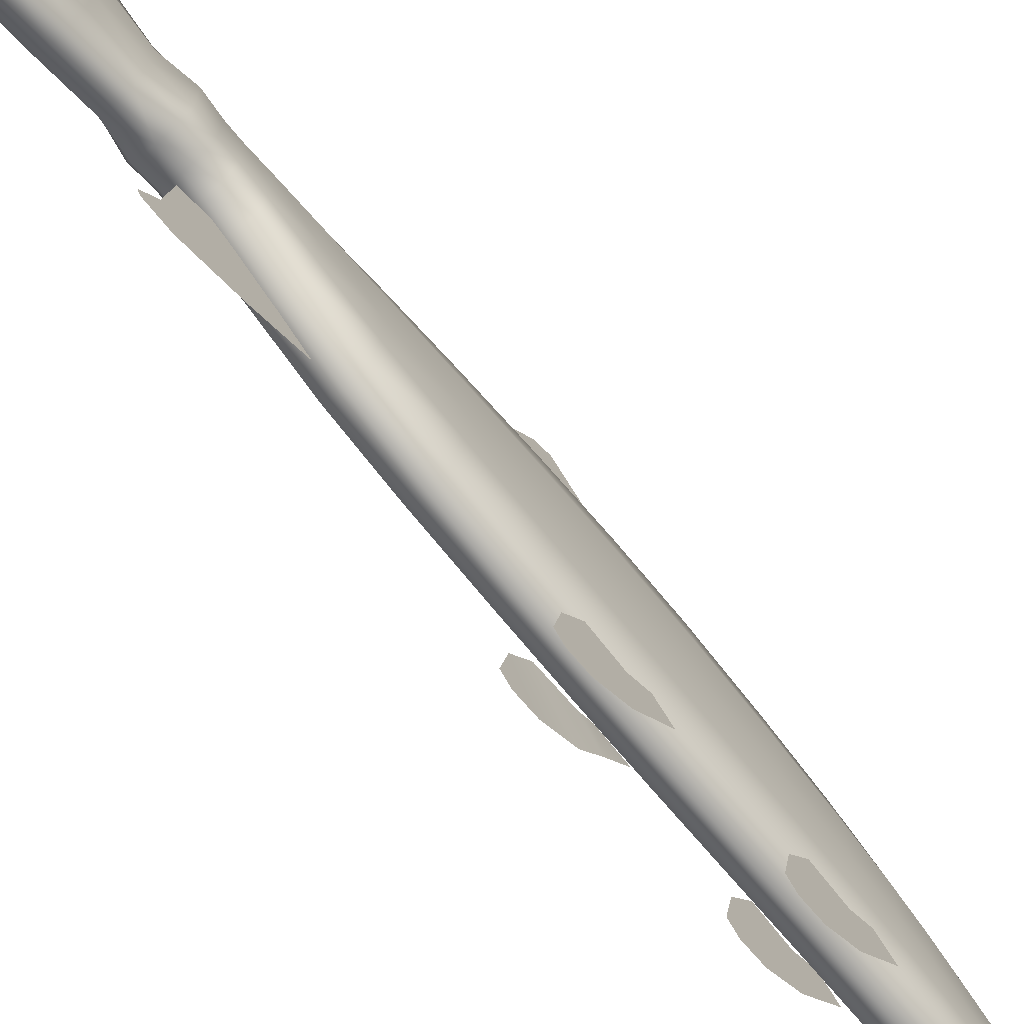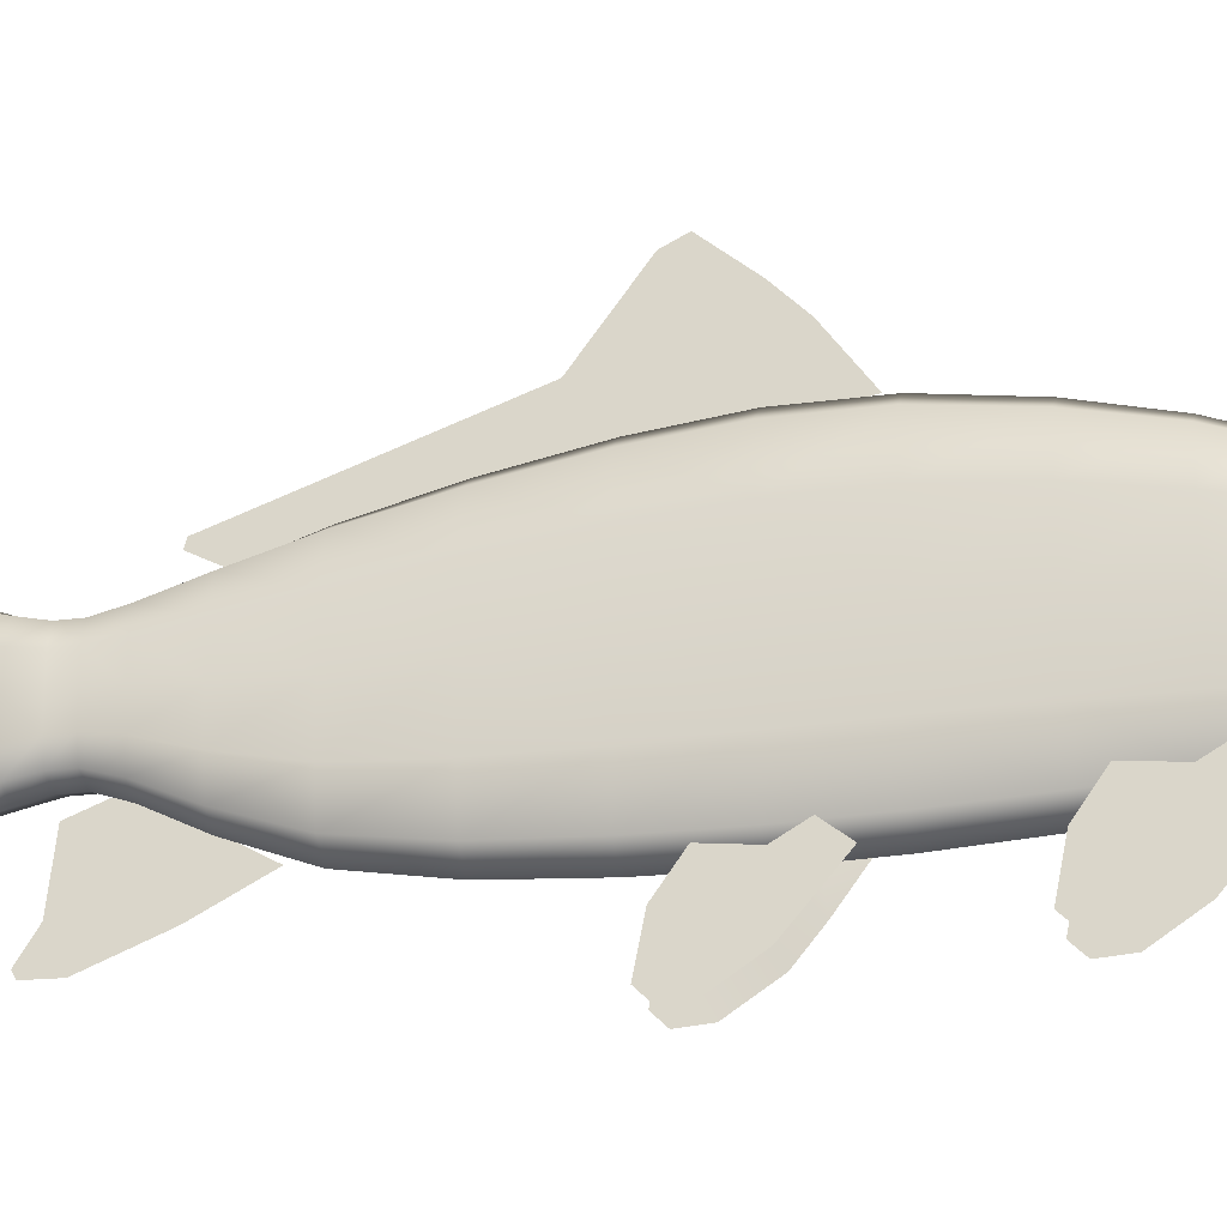
<metadata>
{"format":"obj","ext":"obj","renderer":"f3d","projection":"perspective","resolution":1024,"background":"white","views":[{"elev":-71.5,"azim":-140.5,"up":"+Y"},{"elev":-24.4,"azim":-76.9,"up":"+Y"}]}
</metadata>
<code>
o fish_Cube
v -2.585 0.9289 1.177
v -2.585 0.6964 1.343
v -2.585 0.4607 -0.4478
v -2.585 0.3854 -0.3029
v -2.585 1.054 1.054
v -2.585 0.4979 -0.4362
v -2.585 0.7551 0.5738
v -2.585 0.581 0.7323
v -2.585 0.8336 0.5323
v -2.585 1.212 0.868
v -2.585 1.168 0.7784
v -2.569 -0.5407 -0.4172
v -2.569 -0.2408 -0.7422
v -2.569 -0.4073 -0.1599
v -2.569 -0.1732 -0.5661
v -2.569 -0.6529 -0.7017
v -2.569 -0.5001 -0.7712
v -2.569 -0.6491 -0.8313
v -2.569 -0.62 -0.8467
v -2.495 -0.7549 1.067
v -2.495 -0.4832 0.8722
v -2.498 -0.4488 1.304
v -2.498 -0.4369 1.137
v -2.504 -0.6367 1.168
v -2.504 -0.5047 1.055
v -2.495 -0.8667 0.896
v -2.495 -0.6292 0.7682
v -2.495 -0.8745 0.7811
v -2.495 -0.8232 0.7294
v -2.487 -0.6549 2.074
v -2.487 -0.3727 1.872
v -2.487 -0.4093 2.285
v -2.487 -0.327 2.181
v -2.487 -0.5321 2.179
v -2.487 -0.395 2.062
v -2.487 -0.771 1.896
v -2.487 -0.5243 1.764
v -2.487 -0.7791 1.777
v -2.487 -0.7258 1.723
v -2.59 -0.3405 2.949
v -2.59 0.1296 2.949
v -2.491 0.01207 2.949
v -2.59 0.008087 3.151
v -2.689 0.01207 2.949
v -2.59 -0.4384 2.652
v -2.708 0.2292 2.333
v -2.478 -0.2563 2.652
v -2.59 0.2899 2.652
v -2.702 0.1078 2.652
v -2.59 0.6326 1.771
v -2.59 -0.4649 2.333
v -2.59 0.4606 2.333
v -2.472 -0.2335 2.333
v -2.708 0.3849 1.04
v -2.472 -0.2176 1.771
v -2.708 0.3492 1.771
v -2.59 -0.501 1.771
v -2.708 0.3099 0.3068
v -2.59 -0.5288 1.04
v -2.59 0.6895 1.04
v -2.472 -0.2242 1.04
v -2.59 0.3941 -0.3312
v -2.59 -0.4941 0.3068
v -2.59 0.5779 0.3068
v -2.472 -0.2261 0.3068
v -2.712 0.1834 -0.8596
v -2.472 -0.1446 -0.3312
v -2.708 0.2145 -0.3312
v -2.59 -0.3242 -0.3312
v -2.59 -0.3533 -1.256
v -2.59 -0.2003 -0.8596
v -2.59 0.3113 -0.8596
v -2.468 -0.07237 -0.8596
v -2.475 -0.06155 -0.6602
v -2.59 0.2851 -0.6602
v -2.59 -0.1771 -0.6602
v -2.705 0.1696 -0.6602
v -2.516 -0.3873 -1.689
v -2.59 0.4818 -1.256
v -2.499 -0.1445 -1.256
v -2.681 0.2731 -1.256
v -2.681 -0.1445 -1.256
v -2.499 0.2731 -1.256
v -2.664 0.5122 -1.698
v -2.705 -0.06155 -0.6602
v -2.475 0.1696 -0.6602
v -2.468 0.1834 -0.8596
v -2.708 -0.1446 -0.3312
v -2.472 0.2145 -0.3312
v -2.712 -0.07237 -0.8596
v -2.472 0.3099 0.3068
v -2.472 0.3849 1.04
v -2.708 -0.2261 0.3068
v -2.708 -0.2176 1.771
v -2.472 0.3492 1.771
v -2.708 -0.2242 1.04
v -2.472 0.2292 2.333
v -2.702 -0.2563 2.652
v -2.478 0.1078 2.652
v -2.708 -0.2335 2.333
v -2.689 -0.223 2.949
v -2.59 -0.2236 3.151
v -2.491 -0.223 2.949
v -2.59 0.6815 -1.863
v -2.59 0.6644 -1.691
v -2.516 0.5122 -1.698
v -2.59 0.3599 -1.706
v -2.59 -0.5747 -1.845
v -2.59 -0.5382 -1.682
v -2.664 -0.3873 -1.689
v -2.59 -0.2364 -1.696
v -2.59 -0.06958 3.198
v -2.59 -0.146 3.198
v -2.497 -0.1645 3.151
v -2.683 -0.04868 3.151
v -2.497 -0.04868 3.151
v -2.683 -0.1645 3.151
v -2.515 -0.3111 2.949
v -2.59 -0.4048 2.797
v -2.484 0.05593 2.797
v -2.59 -0.2714 3.078
v -2.496 -0.02304 3.078
v -2.665 -0.3111 2.949
v -2.685 -0.02304 3.078
v -2.696 0.05593 2.797
v -2.515 0.1002 2.949
v -2.59 0.2095 2.797
v -2.59 0.05936 3.078
v -2.665 0.1002 2.949
v -2.59 -0.4541 2.501
v -2.474 0.1661 2.501
v -2.707 0.1661 2.501
v -2.59 0.3729 2.501
v -2.674 -0.3929 2.652
v -2.506 -0.3929 2.652
v -2.506 0.2444 2.652
v -2.674 0.2444 2.652
v -2.59 -0.4781 2.104
v -2.472 0.292 2.104
v -2.708 0.292 2.104
v -2.59 0.5487 2.104
v -2.679 0.4028 2.333
v -2.679 -0.407 2.333
v -2.501 -0.407 2.333
v -2.501 0.4028 2.333
v -2.59 -0.5218 1.396
v -2.472 0.3854 1.396
v -2.708 0.3854 1.396
v -2.59 0.6878 1.396
v -2.501 0.5618 1.771
v -2.679 0.5618 1.771
v -2.501 -0.4301 1.771
v -2.679 -0.4301 1.771
v -2.59 -0.5201 0.6843
v -2.472 0.3568 0.6843
v -2.708 0.3568 0.6843
v -2.59 0.6491 0.6843
v -2.679 0.6134 1.04
v -2.679 -0.4526 1.04
v -2.501 -0.4526 1.04
v -2.501 0.6134 1.04
v -2.59 -0.4343 -0.04686
v -2.472 0.2579 -0.04686
v -2.708 0.2579 -0.04686
v -2.59 0.4886 -0.04686
v -2.679 0.5109 0.3068
v -2.679 -0.4271 0.3068
v -2.501 -0.4271 0.3068
v -2.501 0.5109 0.3068
v -2.59 -0.2198 -0.5382
v -2.473 0.1838 -0.5382
v -2.707 0.1838 -0.5382
v -2.59 0.3183 -0.5382
v -2.501 0.3492 -0.3312
v -2.679 0.3492 -0.3312
v -2.501 -0.2793 -0.3312
v -2.679 -0.2793 -0.3312
v -2.59 -0.2561 -1.019
v -2.504 0.2157 -1.019
v -2.676 0.2157 -1.019
v -2.59 0.373 -1.019
v -2.681 0.2794 -0.8596
v -2.676 -0.1482 -0.6602
v -2.504 -0.1482 -0.6602
v -2.499 0.2794 -0.8596
v -2.676 0.2562 -0.6602
v -2.681 -0.1683 -0.8596
v -2.499 -0.1683 -0.8596
v -2.504 0.2562 -0.6602
v -2.475 0.1701 -0.7498
v -2.59 0.2857 -0.7498
v -2.59 -0.177 -0.7498
v -2.705 -0.06128 -0.7498
v -2.59 -0.4585 -1.501
v -2.505 0.3677 -1.505
v -2.675 0.3677 -1.505
v -2.59 0.5937 -1.503
v -2.658 -0.3011 -1.256
v -2.522 -0.3011 -1.256
v -2.522 0.4296 -1.256
v -2.658 0.4296 -1.256
v -2.484 -0.2512 2.797
v -2.496 -0.1884 3.078
v -2.685 -0.1884 3.078
v -2.696 -0.2512 2.797
v -2.474 -0.2474 2.501
v -2.707 -0.2474 2.501
v -2.472 -0.2214 2.104
v -2.708 -0.2214 2.104
v -2.472 -0.2194 1.396
v -2.708 -0.2194 1.396
v -2.472 -0.2278 0.6843
v -2.708 -0.2278 0.6843
v -2.472 -0.2036 -0.04686
v -2.708 -0.2036 -0.04686
v -2.473 -0.0853 -0.5382
v -2.707 -0.0853 -0.5382
v -2.504 -0.09879 -1.019
v -2.676 -0.09879 -1.019
v -2.475 -0.06128 -0.7498
v -2.705 0.1701 -0.7498
v -2.505 -0.2329 -1.503
v -2.675 -0.2329 -1.503
v -2.681 0.06427 -1.256
v -2.499 0.06427 -1.256
v -2.59 0.06662 -1.617
v -2.705 0.05401 -0.6602
v -2.475 0.05401 -0.6602
v -2.468 0.05553 -0.8596
v -2.708 0.03494 -0.3312
v -2.472 0.03494 -0.3312
v -2.712 0.05553 -0.8596
v -2.472 0.04188 0.3068
v -2.472 0.08036 1.04
v -2.708 0.04188 0.3068
v -2.708 0.06581 1.771
v -2.472 0.06581 1.771
v -2.708 0.08036 1.04
v -2.472 -0.002133 2.333
v -2.702 -0.07425 2.652
v -2.478 -0.07425 2.652
v -2.708 -0.002133 2.333
v -2.689 -0.1055 2.949
v -2.52 -0.2089 3.151
v -2.491 -0.1055 2.949
v -2.535 0.6391 -1.822
v -2.645 0.6391 -1.822
v -2.59 0.6938 -1.813
v -2.59 0.5845 -1.832
v -2.645 0.6264 -1.693
v -2.645 0.398 -1.704
v -2.535 0.6264 -1.693
v -2.535 0.398 -1.704
v -2.59 -0.5807 -1.798
v -2.535 -0.5278 -1.806
v -2.645 -0.5278 -1.806
v -2.59 -0.475 -1.815
v -2.535 -0.5004 -1.684
v -2.535 -0.2741 -1.695
v -2.645 -0.5004 -1.684
v -2.645 -0.2741 -1.695
v -2.59 -0.1856 3.186
v -2.52 -0.06436 3.186
v -2.66 -0.06436 3.186
v -2.59 -0.03223 3.186
v -2.52 -0.1506 3.186
v -2.66 -0.1506 3.186
v -2.59 -0.1066 3.198
v -2.66 -0.2089 3.151
v -2.66 -0.006105 3.151
v -2.52 -0.006105 3.151
v -2.497 -0.106 3.151
v -2.683 -0.106 3.151
v -2.511 -0.3664 2.797
v -2.519 -0.2507 3.078
v -2.661 -0.2507 3.078
v -2.669 -0.3664 2.797
v -2.511 0.1711 2.797
v -2.519 0.03876 3.078
v -2.661 0.03876 3.078
v -2.669 0.1711 2.797
v -2.503 -0.4024 2.501
v -2.677 -0.4024 2.501
v -2.503 0.3212 2.501
v -2.677 0.3212 2.501
v -2.501 -0.4139 2.104
v -2.679 -0.4139 2.104
v -2.501 0.4845 2.104
v -2.679 0.4845 2.104
v -2.501 -0.4462 1.396
v -2.679 -0.4462 1.396
v -2.501 0.6122 1.396
v -2.679 0.6122 1.396
v -2.501 -0.447 0.6843
v -2.679 -0.447 0.6843
v -2.501 0.576 0.6843
v -2.679 0.576 0.6843
v -2.501 -0.3766 -0.04686
v -2.679 -0.3766 -0.04686
v -2.501 0.4309 -0.04686
v -2.679 0.4309 -0.04686
v -2.502 -0.1862 -0.5382
v -2.678 -0.1862 -0.5382
v -2.502 0.2847 -0.5382
v -2.678 0.2847 -0.5382
v -2.525 -0.2167 -1.019
v -2.655 -0.2167 -1.019
v -2.525 0.3337 -1.019
v -2.655 0.3337 -1.019
v -2.676 0.2568 -0.7498
v -2.676 -0.148 -0.7498
v -2.504 -0.148 -0.7498
v -2.504 0.2568 -0.7498
v -2.526 -0.4021 -1.502
v -2.654 -0.4021 -1.502
v -2.526 0.5372 -1.504
v -2.654 0.5372 -1.504
v -2.484 -0.09765 2.797
v -2.496 -0.1056 3.078
v -2.685 -0.1056 3.078
v -2.696 -0.09765 2.797
v -2.474 -0.04062 2.501
v -2.707 -0.04062 2.501
v -2.472 0.03531 2.104
v -2.708 0.03531 2.104
v -2.472 0.08296 1.396
v -2.708 0.08296 1.396
v -2.472 0.0645 0.6843
v -2.708 0.0645 0.6843
v -2.472 0.02714 -0.04686
v -2.708 0.02714 -0.04686
v -2.473 0.04925 -0.5382
v -2.707 0.04925 -0.5382
v -2.504 0.05848 -1.019
v -2.676 0.05848 -1.019
v -2.475 0.05439 -0.7498
v -2.705 0.05439 -0.7498
v -2.515 0.06856 -1.539
v -2.665 0.06856 -1.539
v -2.549 0.6643 -1.784
v -2.631 0.6643 -1.784
v -2.549 0.5481 -1.796
v -2.631 0.5481 -1.796
v -2.549 -0.5484 -1.771
v -2.631 -0.5484 -1.771
v -2.549 -0.4344 -1.781
v -2.631 -0.4344 -1.781
v -2.538 -0.1829 3.177
v -2.642 -0.1829 3.177
v -2.538 -0.0334 3.177
v -2.642 -0.0334 3.177
v -2.52 -0.1065 3.186
v -2.66 -0.1065 3.186
v -2.681 -0.7549 1.067
v -2.681 -0.4832 0.8722
v -2.681 -0.5184 1.27
v -2.681 -0.4393 1.17
v -2.681 -0.6367 1.168
v -2.681 -0.5047 1.055
v -2.681 -0.8667 0.896
v -2.681 -0.6292 0.7682
v -2.681 -0.8745 0.7811
v -2.681 -0.8232 0.7294
v -2.694 -0.6549 2.074
v -2.694 -0.3727 1.872
v -2.694 -0.4093 2.285
v -2.694 -0.327 2.181
v -2.694 -0.5321 2.179
v -2.694 -0.395 2.062
v -2.694 -0.771 1.896
v -2.694 -0.5243 1.764
v -2.694 -0.7791 1.777
v -2.694 -0.7258 1.723
f 7 4 3
f 7 6 9
f 7 5 1
f 1 8 7
f 5 11 10
f 12 15 14
f 12 17 13
f 16 19 17
f 24 23 22
f 20 25 24
f 20 27 21
f 26 29 27
f 34 33 32
f 30 35 34
f 30 37 31
f 36 39 37
f 40 274 118
f 118 121 40
f 121 123 40
f 40 277 119
f 41 278 127
f 41 281 129
f 129 128 41
f 128 126 41
f 42 318 120
f 120 126 42
f 42 279 122
f 122 245 42
f 43 279 128
f 43 280 270
f 43 351 265
f 43 350 271
f 243 124 44
f 44 280 129
f 129 125 44
f 44 321 243
f 45 274 119
f 45 277 134
f 134 130 45
f 130 135 45
f 242 132 46
f 46 285 142
f 142 140 46
f 46 325 242
f 47 318 202
f 47 274 135
f 47 282 206
f 206 241 47
f 137 127 48
f 127 136 48
f 48 284 133
f 48 285 137
f 240 125 49
f 49 281 137
f 137 132 49
f 49 323 240
f 151 141 50
f 141 150 50
f 50 292 149
f 50 293 151
f 51 282 130
f 51 283 143
f 51 287 138
f 51 286 144
f 142 133 52
f 133 145 52
f 52 288 141
f 52 289 142
f 53 322 206
f 206 144 53
f 53 286 208
f 208 239 53
f 54 327 148
f 54 293 158
f 54 297 156
f 156 238 54
f 55 324 208
f 55 286 152
f 152 210 55
f 210 237 55
f 236 140 56
f 56 289 151
f 151 148 56
f 56 327 236
f 152 138 57
f 138 153 57
f 57 291 146
f 57 290 152
f 58 329 156
f 156 166 58
f 58 301 164
f 164 235 58
f 160 146 59
f 146 159 59
f 159 154 59
f 154 160 59
f 158 149 60
f 149 161 60
f 161 157 60
f 157 158 60
f 234 210 61
f 61 290 160
f 61 294 212
f 61 328 234
f 62 301 165
f 62 300 174
f 174 173 62
f 173 175 62
f 63 294 154
f 63 295 167
f 167 162 63
f 162 168 63
f 64 297 157
f 64 296 169
f 169 165 64
f 165 166 64
f 233 212 65
f 212 168 65
f 65 298 214
f 214 233 65
f 232 221 66
f 66 310 182
f 182 180 66
f 66 335 232
f 67 330 214
f 214 176 67
f 67 302 216
f 216 231 67
f 68 331 164
f 164 175 68
f 68 305 172
f 172 230 68
f 69 298 162
f 69 299 177
f 177 170 69
f 170 176 69
f 199 178 70
f 178 198 70
f 70 315 194
f 70 314 199
f 71 312 192
f 71 311 187
f 71 307 178
f 71 306 188
f 72 310 191
f 72 313 185
f 72 308 181
f 72 309 182
f 229 220 73
f 220 188 73
f 188 218 73
f 73 334 229
f 74 332 216
f 216 184 74
f 74 312 220
f 220 228 74
f 75 305 173
f 75 304 189
f 189 191 75
f 191 186 75
f 76 302 170
f 76 303 183
f 183 192 76
f 192 184 76
f 77 333 172
f 172 186 77
f 186 221 77
f 77 337 227
f 259 222 78
f 78 314 258
f 258 255 78
f 78 346 259
f 201 181 79
f 181 200 79
f 79 316 197
f 79 317 201
f 225 218 80
f 80 306 199
f 199 222 80
f 80 338 225
f 224 180 81
f 81 309 201
f 201 196 81
f 81 339 224
f 82 307 219
f 219 224 82
f 82 339 223
f 223 198 82
f 83 308 179
f 179 225 83
f 83 338 195
f 195 200 83
f 251 196 84
f 84 317 250
f 250 247 84
f 84 343 251
f 183 217 85
f 85 333 227
f 227 193 85
f 85 311 183
f 189 171 86
f 86 332 228
f 86 336 190
f 190 189 86
f 87 313 190
f 190 229 87
f 87 334 179
f 179 185 87
f 177 215 88
f 88 331 230
f 230 217 88
f 88 303 177
f 174 163 89
f 89 330 231
f 231 171 89
f 89 304 174
f 187 193 90
f 193 232 90
f 90 335 219
f 219 187 90
f 169 155 91
f 91 328 233
f 233 163 91
f 91 300 169
f 92 292 147
f 92 326 234
f 234 155 92
f 92 296 161
f 167 213 93
f 213 235 93
f 235 215 93
f 93 299 167
f 94 287 209
f 94 325 236
f 236 211 94
f 211 153 94
f 95 288 139
f 139 237 95
f 95 326 147
f 147 150 95
f 96 291 211
f 211 238 96
f 96 329 213
f 96 295 159
f 97 284 131
f 131 239 97
f 97 324 139
f 139 145 97
f 98 277 205
f 98 321 240
f 240 207 98
f 98 283 134
f 99 278 120
f 120 241 99
f 99 322 131
f 131 136 99
f 143 207 100
f 100 323 242
f 242 209 100
f 100 287 143
f 101 276 204
f 204 243 101
f 101 321 205
f 205 123 101
f 102 276 121
f 102 275 244
f 102 348 262
f 102 349 269
f 118 202 103
f 103 318 245
f 245 203 103
f 103 275 118
f 104 340 246
f 246 249 104
f 249 247 104
f 104 341 248
f 250 197 105
f 197 252 105
f 105 340 248
f 105 341 250
f 106 316 195
f 195 253 106
f 106 342 246
f 246 252 106
f 253 226 107
f 226 251 107
f 107 343 249
f 107 342 253
f 257 255 108
f 108 344 254
f 108 345 256
f 256 257 108
f 258 194 109
f 194 260 109
f 109 345 254
f 109 344 258
f 110 315 223
f 223 261 110
f 110 347 256
f 256 260 110
f 261 226 111
f 226 259 111
f 111 346 257
f 111 347 261
f 112 352 263
f 112 350 265
f 112 351 264
f 112 353 268
f 113 348 266
f 113 352 268
f 113 353 267
f 113 349 262
f 244 203 114
f 114 319 272
f 272 266 114
f 266 244 114
f 270 124 115
f 115 320 273
f 273 264 115
f 264 270 115
f 116 319 122
f 122 271 116
f 271 263 116
f 263 272 116
f 117 320 204
f 204 269 117
f 269 267 117
f 267 273 117
f 358 357 356
f 354 359 358
f 354 361 355
f 360 363 361
f 368 367 366
f 364 369 368
f 364 371 365
f 370 373 371
f 7 8 4
f 7 3 6
f 7 9 5
f 1 2 8
f 5 9 11
f 12 13 15
f 12 16 17
f 16 18 19
f 24 25 23
f 20 21 25
f 20 26 27
f 26 28 29
f 34 35 33
f 30 31 35
f 30 36 37
f 36 38 39
f 40 119 274
f 118 275 121
f 121 276 123
f 40 123 277
f 41 126 278
f 41 127 281
f 129 280 128
f 128 279 126
f 42 245 318
f 120 278 126
f 42 126 279
f 122 319 245
f 43 271 279
f 43 128 280
f 43 270 351
f 43 265 350
f 243 320 124
f 44 124 280
f 129 281 125
f 44 125 321
f 45 135 274
f 45 119 277
f 134 283 130
f 130 282 135
f 242 323 132
f 46 132 285
f 142 289 140
f 46 140 325
f 47 241 318
f 47 202 274
f 47 135 282
f 206 322 241
f 137 281 127
f 127 278 136
f 48 136 284
f 48 133 285
f 240 321 125
f 49 125 281
f 137 285 132
f 49 132 323
f 151 289 141
f 141 288 150
f 50 150 292
f 50 149 293
f 51 144 282
f 51 130 283
f 51 143 287
f 51 138 286
f 142 285 133
f 133 284 145
f 52 145 288
f 52 141 289
f 53 239 322
f 206 282 144
f 53 144 286
f 208 324 239
f 54 238 327
f 54 148 293
f 54 158 297
f 156 329 238
f 55 237 324
f 55 208 286
f 152 290 210
f 210 326 237
f 236 325 140
f 56 140 289
f 151 293 148
f 56 148 327
f 152 286 138
f 138 287 153
f 57 153 291
f 57 146 290
f 58 235 329
f 156 297 166
f 58 166 301
f 164 331 235
f 160 290 146
f 146 291 159
f 159 295 154
f 154 294 160
f 158 293 149
f 149 292 161
f 161 296 157
f 157 297 158
f 234 326 210
f 61 210 290
f 61 160 294
f 61 212 328
f 62 175 301
f 62 165 300
f 174 304 173
f 173 305 175
f 63 168 294
f 63 154 295
f 167 299 162
f 162 298 168
f 64 166 297
f 64 157 296
f 169 300 165
f 165 301 166
f 233 328 212
f 212 294 168
f 65 168 298
f 214 330 233
f 232 337 221
f 66 221 310
f 182 309 180
f 66 180 335
f 67 231 330
f 214 298 176
f 67 176 302
f 216 332 231
f 68 230 331
f 164 301 175
f 68 175 305
f 172 333 230
f 69 176 298
f 69 162 299
f 177 303 170
f 170 302 176
f 199 306 178
f 178 307 198
f 70 198 315
f 70 194 314
f 71 188 312
f 71 192 311
f 71 187 307
f 71 178 306
f 72 182 310
f 72 191 313
f 72 185 308
f 72 181 309
f 229 336 220
f 220 312 188
f 188 306 218
f 73 218 334
f 74 228 332
f 216 302 184
f 74 184 312
f 220 336 228
f 75 186 305
f 75 173 304
f 189 313 191
f 191 310 186
f 76 184 302
f 76 170 303
f 183 311 192
f 192 312 184
f 77 227 333
f 172 305 186
f 186 310 221
f 77 221 337
f 259 338 222
f 78 222 314
f 258 344 255
f 78 255 346
f 201 309 181
f 181 308 200
f 79 200 316
f 79 197 317
f 225 334 218
f 80 218 306
f 199 314 222
f 80 222 338
f 224 335 180
f 81 180 309
f 201 317 196
f 81 196 339
f 82 198 307
f 219 335 224
f 82 224 339
f 223 315 198
f 83 200 308
f 179 334 225
f 83 225 338
f 195 316 200
f 251 339 196
f 84 196 317
f 250 341 247
f 84 247 343
f 183 303 217
f 85 217 333
f 227 337 193
f 85 193 311
f 189 304 171
f 86 171 332
f 86 228 336
f 190 313 189
f 87 185 313
f 190 336 229
f 87 229 334
f 179 308 185
f 177 299 215
f 88 215 331
f 230 333 217
f 88 217 303
f 174 300 163
f 89 163 330
f 231 332 171
f 89 171 304
f 187 311 193
f 193 337 232
f 90 232 335
f 219 307 187
f 169 296 155
f 91 155 328
f 233 330 163
f 91 163 300
f 92 161 292
f 92 147 326
f 234 328 155
f 92 155 296
f 167 295 213
f 213 329 235
f 235 331 215
f 93 215 299
f 94 153 287
f 94 209 325
f 236 327 211
f 211 291 153
f 95 150 288
f 139 324 237
f 95 237 326
f 147 292 150
f 96 159 291
f 211 327 238
f 96 238 329
f 96 213 295
f 97 145 284
f 131 322 239
f 97 239 324
f 139 288 145
f 98 134 277
f 98 205 321
f 240 323 207
f 98 207 283
f 99 136 278
f 120 318 241
f 99 241 322
f 131 284 136
f 143 283 207
f 100 207 323
f 242 325 209
f 100 209 287
f 101 123 276
f 204 320 243
f 101 243 321
f 205 277 123
f 102 269 276
f 102 121 275
f 102 244 348
f 102 262 349
f 118 274 202
f 103 202 318
f 245 319 203
f 103 203 275
f 104 248 340
f 246 342 249
f 249 343 247
f 104 247 341
f 250 317 197
f 197 316 252
f 105 252 340
f 105 248 341
f 106 252 316
f 195 338 253
f 106 253 342
f 246 340 252
f 253 338 226
f 226 339 251
f 107 251 343
f 107 249 342
f 257 346 255
f 108 255 344
f 108 254 345
f 256 347 257
f 258 314 194
f 194 315 260
f 109 260 345
f 109 254 344
f 110 260 315
f 223 339 261
f 110 261 347
f 256 345 260
f 261 339 226
f 226 338 259
f 111 259 346
f 111 257 347
f 112 268 352
f 112 263 350
f 112 265 351
f 112 264 353
f 113 262 348
f 113 266 352
f 113 268 353
f 113 267 349
f 244 275 203
f 114 203 319
f 272 352 266
f 266 348 244
f 270 280 124
f 115 124 320
f 273 353 264
f 264 351 270
f 116 272 319
f 122 279 271
f 271 350 263
f 263 352 272
f 117 273 320
f 204 276 269
f 269 349 267
f 267 353 273
f 358 359 357
f 354 355 359
f 354 360 361
f 360 362 363
f 368 369 367
f 364 365 369
f 364 370 371
f 370 372 373

</code>
